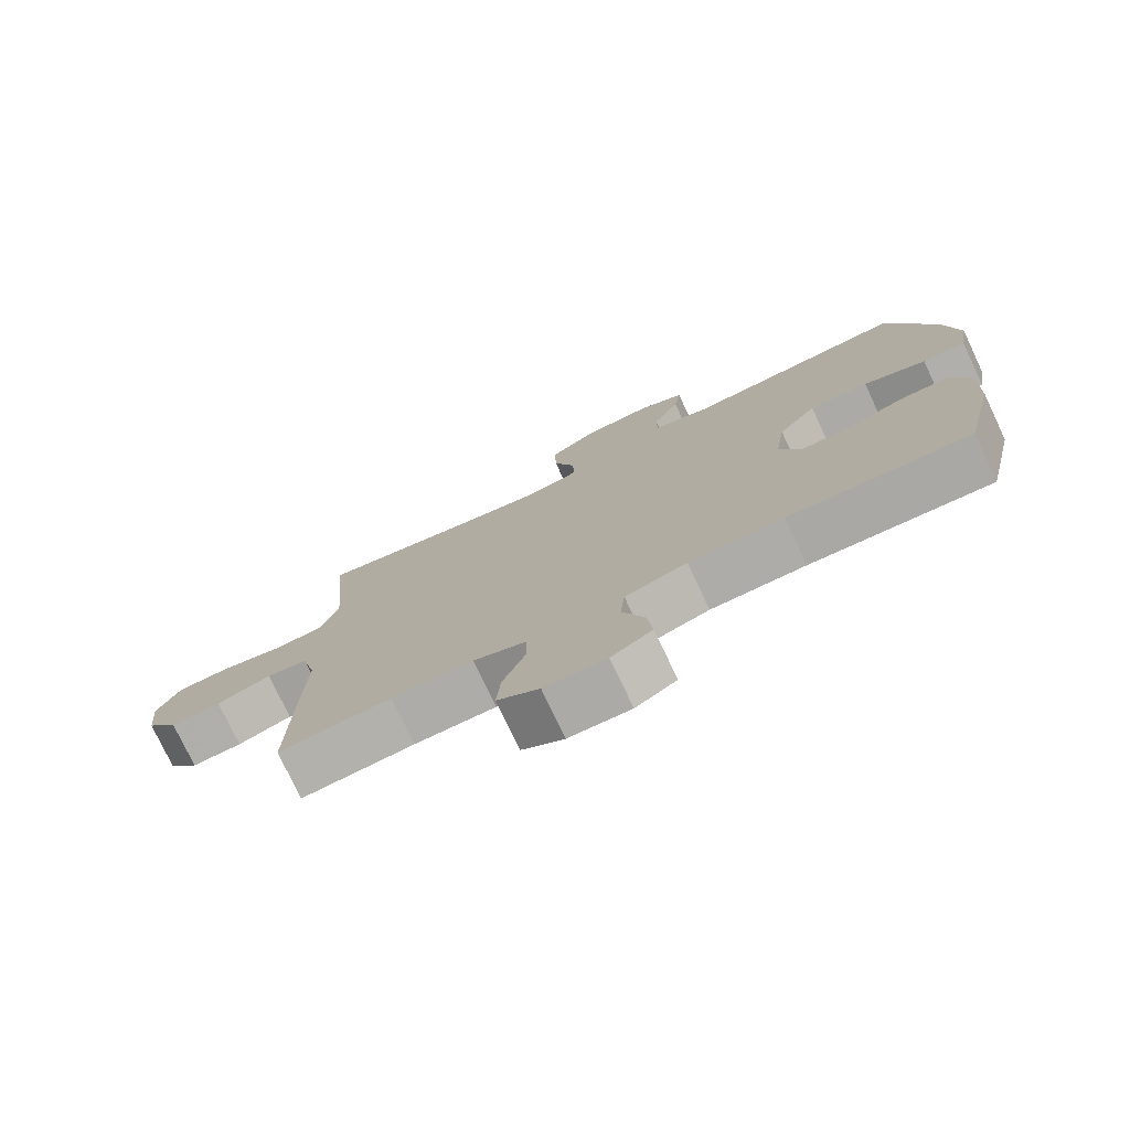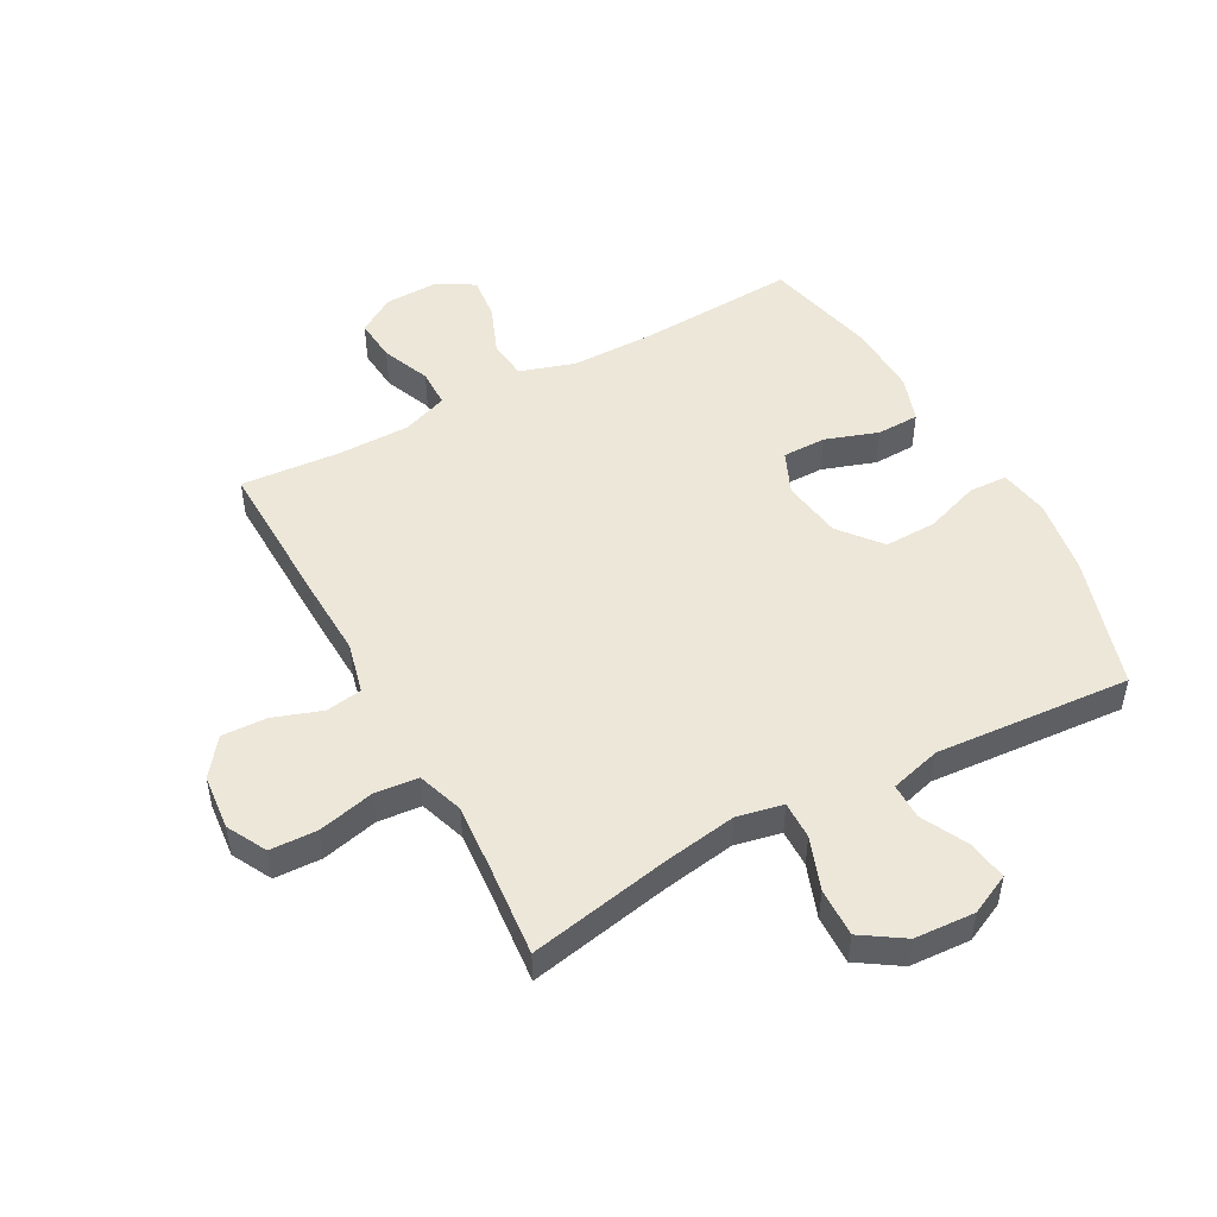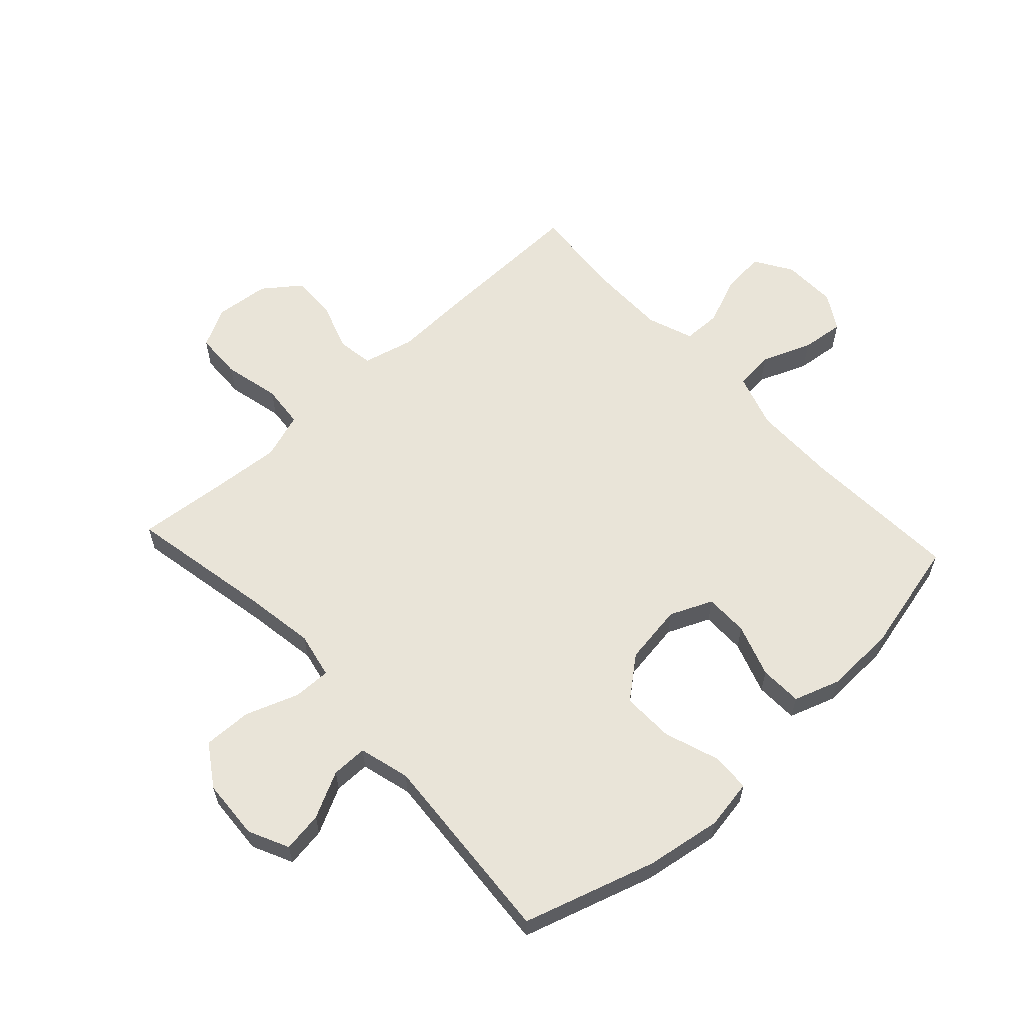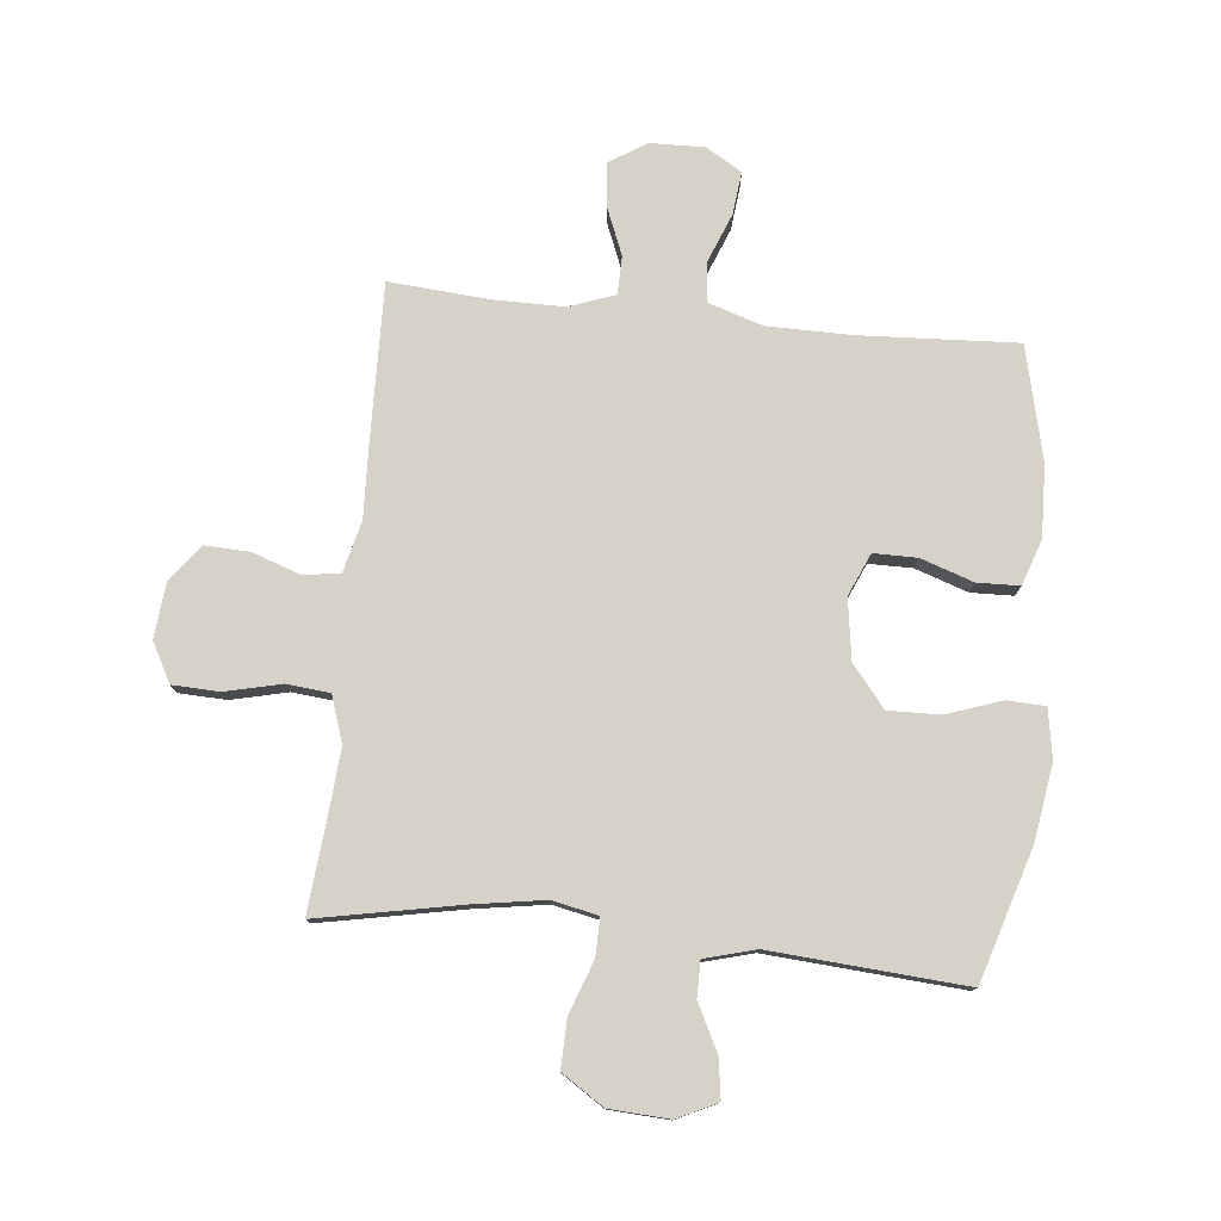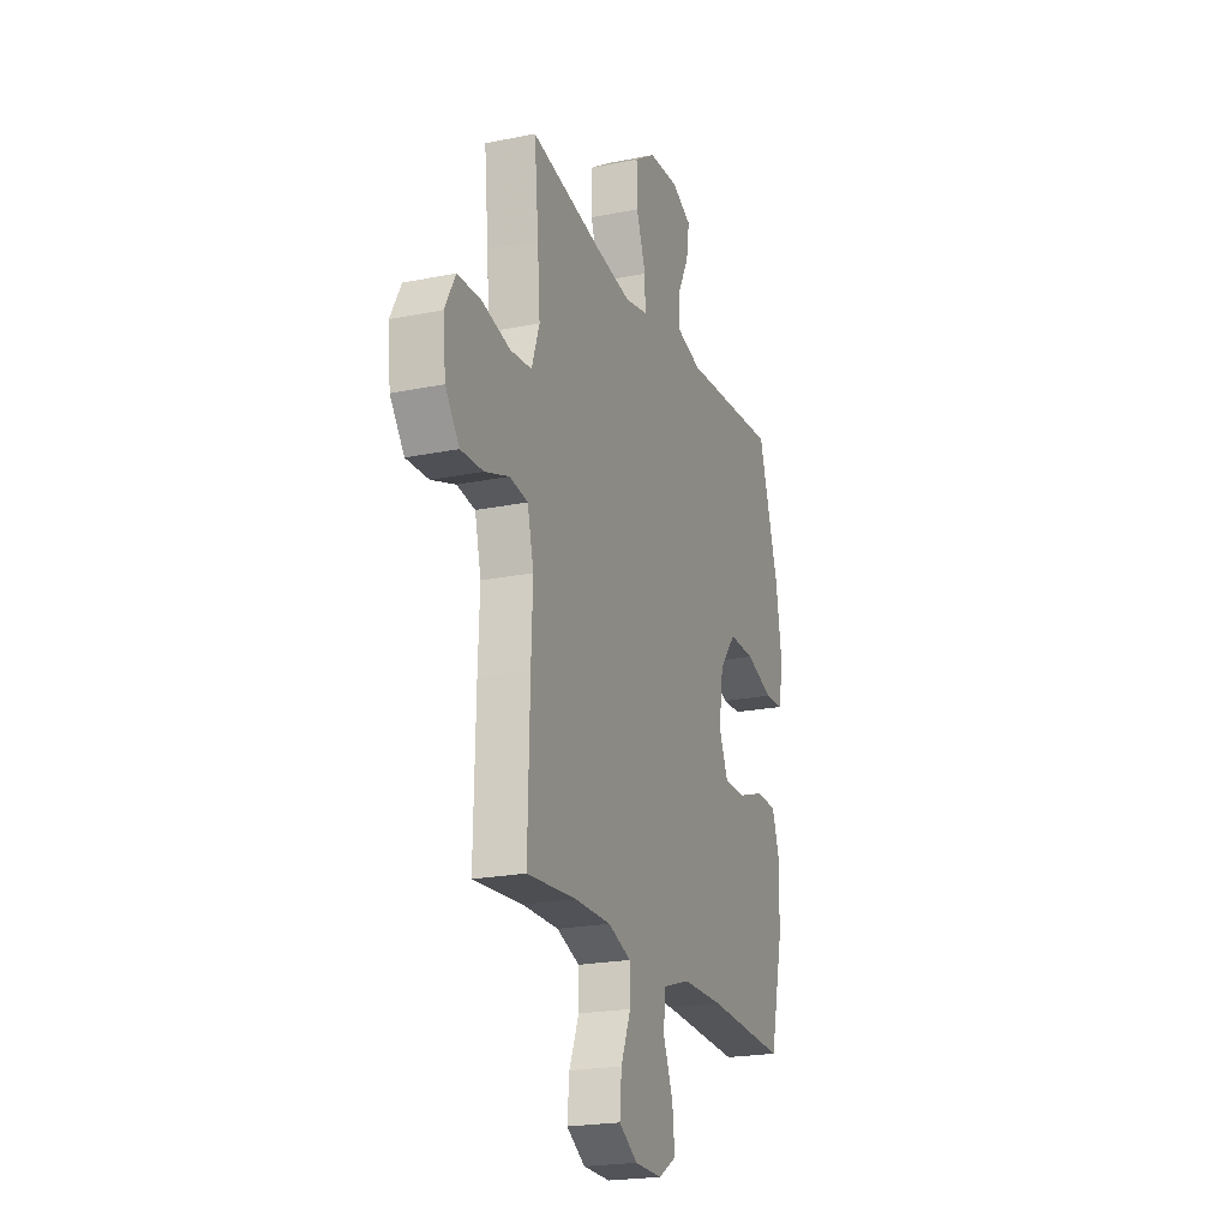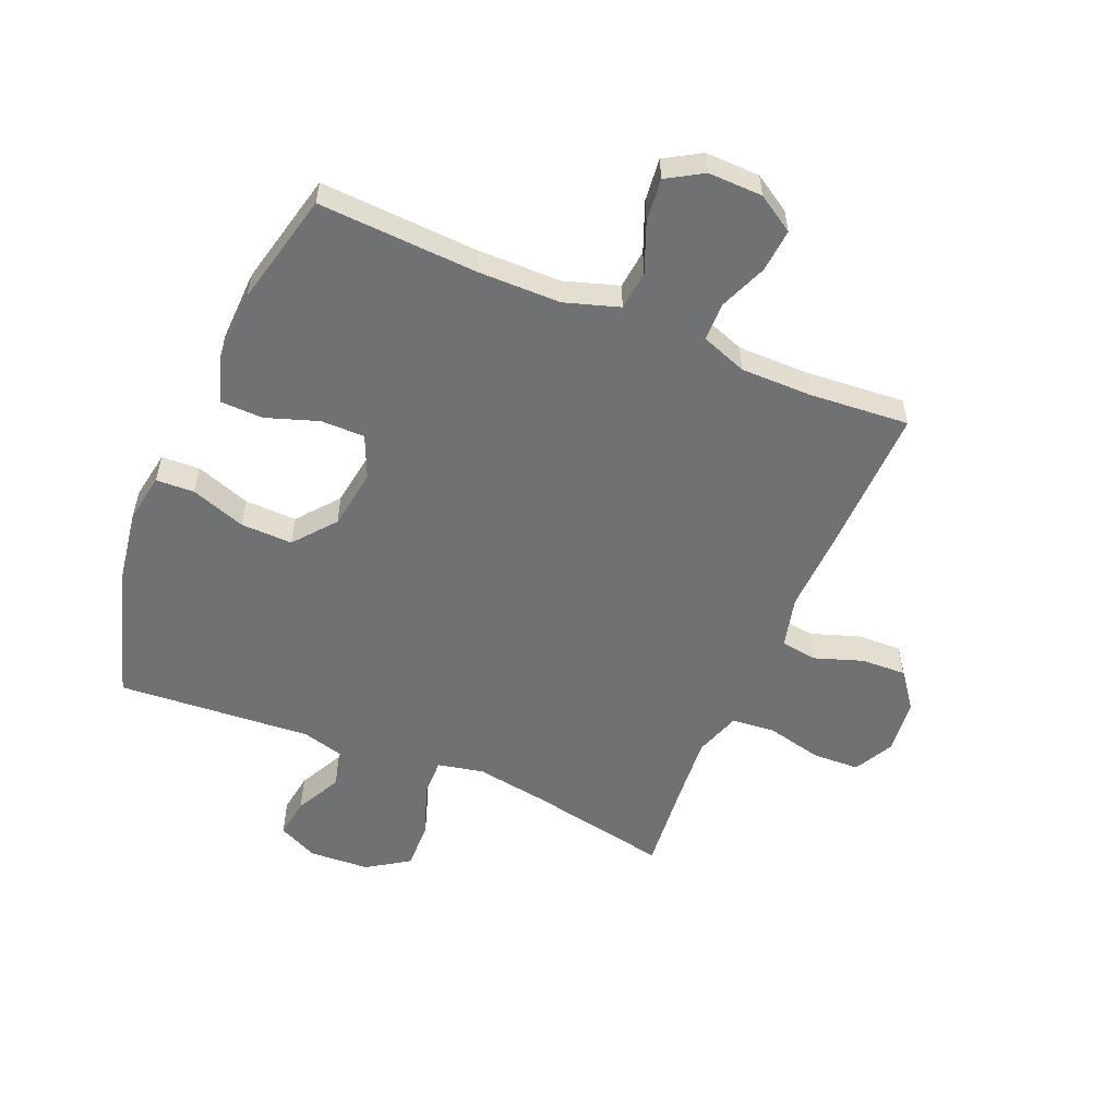
<metadata>
{"format":"obj","ext":"obj","renderer":"f3d","projection":"perspective","resolution":1024,"background":"white","views":[{"elev":-76.7,"azim":25.3,"up":"+Z"},{"elev":49.6,"azim":-28.6,"up":"+Y"},{"elev":60.1,"azim":47.3,"up":"+Y"},{"elev":77.8,"azim":5.8,"up":"+Y"},{"elev":-21.5,"azim":-70.2,"up":"+Z"},{"elev":-55.1,"azim":157.2,"up":"+Y"}]}
</metadata>
<code>
v 0.5 0.07 0.5
v 0.568 0.07 0.279
v 0.588 0.07 0.152
v 0.574 0.07 0.069
v 0.51 0.07 0.066
v 0.418 0.07 0.098
v 0.331 0.07 0.1
v 0.275 0.07 0.031
v 0.26 0.07 -0.07
v 0.291 0.07 -0.141
v 0.364 0.07 -0.141
v 0.452 0.07 -0.111
v 0.523 0.07 -0.113
v 0.549 0.07 -0.19
v 0.545 0.07 -0.309
v 0.5 0.07 -0.5
v 0.234 0.07 -0.486
v 0.095 0.07 -0.487
v 0.004 0.07 -0.516
v -0.003 0.07 -0.582
v 0.03 0.07 -0.665
v 0.038 0.07 -0.737
v -0.022 0.07 -0.773
v -0.113 0.07 -0.771
v -0.175 0.07 -0.732
v -0.169 0.07 -0.66
v -0.136 0.07 -0.579
v -0.137 0.07 -0.515
v -0.214 0.07 -0.487
v -0.334 0.07 -0.487
v -0.5 0.07 -0.5
v -0.494 0.07 -0.244
v -0.489 0.07 -0.114
v -0.51 0.07 -0.028
v -0.571 0.07 -0.019
v -0.652 0.07 -0.047
v -0.727 0.07 -0.05
v -0.774 0.07 0.012
v -0.783 0.07 0.104
v -0.748 0.07 0.17
v -0.669 0.07 0.173
v -0.575 0.07 0.151
v -0.503 0.07 0.158
v -0.477 0.07 0.235
v -0.486 0.07 0.35
v -0.5 0.07 0.5
v -0.262 0.07 0.454
v -0.142 0.07 0.435
v -0.065 0.07 0.451
v -0.066 0.07 0.514
v -0.098 0.07 0.602
v -0.1 0.07 0.683
v -0.03 0.07 0.729
v 0.071 0.07 0.735
v 0.138 0.07 0.703
v 0.128 0.07 0.636
v 0.089 0.07 0.559
v 0.089 0.07 0.499
v 0.174 0.07 0.476
v 0.5 0 0.5
v 0.568 0 0.279
v 0.588 0 0.152
v 0.574 0 0.069
v 0.51 0 0.066
v 0.418 0 0.098
v 0.331 0 0.1
v 0.275 0 0.031
v 0.26 0 -0.07
v 0.291 0 -0.141
v 0.364 0 -0.141
v 0.452 0 -0.111
v 0.523 0 -0.113
v 0.549 0 -0.19
v 0.545 0 -0.309
v 0.5 0 -0.5
v 0.234 0 -0.486
v 0.095 0 -0.487
v 0.004 0 -0.516
v -0.003 0 -0.582
v 0.03 0 -0.665
v 0.038 0 -0.737
v -0.022 0 -0.773
v -0.113 0 -0.771
v -0.175 0 -0.732
v -0.169 0 -0.66
v -0.136 0 -0.579
v -0.137 0 -0.515
v -0.214 0 -0.487
v -0.334 0 -0.487
v -0.5 0 -0.5
v -0.494 0 -0.244
v -0.489 0 -0.114
v -0.51 0 -0.028
v -0.571 0 -0.019
v -0.652 0 -0.047
v -0.727 0 -0.05
v -0.774 0 0.012
v -0.783 0 0.104
v -0.748 0 0.17
v -0.669 0 0.173
v -0.575 0 0.151
v -0.503 0 0.158
v -0.477 0 0.235
v -0.486 0 0.35
v -0.5 0 0.5
v -0.262 0 0.454
v -0.142 0 0.435
v -0.065 0 0.451
v -0.066 0 0.514
v -0.098 0 0.602
v -0.1 0 0.683
v -0.03 0 0.729
v 0.071 0 0.735
v 0.138 0 0.703
v 0.128 0 0.636
v 0.089 0 0.559
v 0.089 0 0.499
v 0.174 0 0.476
f 54 55 56 57
f 54 57 58
f 53 54 58
f 50 51 52 53
f 49 50 53 58
f 45 46 47
f 44 45 47 48
f 43 44 48 49
f 39 40 41 42
f 39 42 43
f 38 39 43
f 35 36 37 38
f 34 35 38 43
f 33 34 43 49
f 30 31 32 33
f 29 30 33 49
f 24 25 26 27
f 24 27 28
f 23 24 28
f 20 21 22 23
f 20 23 28
f 19 20 28
f 18 19 28 29
f 14 15 16 17
f 11 12 13 14
f 10 11 14 17
f 9 10 17 18
f 3 4 5 6
f 3 6 7
f 59 1 2 3
f 59 3 7
f 58 59 7 8
f 18 29 49 58
f 8 9 18 58
f 116 115 114 113
f 117 116 113
f 117 113 112
f 112 111 110 109
f 117 112 109 108
f 106 105 104
f 107 106 104 103
f 108 107 103 102
f 101 100 99 98
f 102 101 98
f 102 98 97
f 97 96 95 94
f 102 97 94 93
f 108 102 93 92
f 92 91 90 89
f 108 92 89 88
f 86 85 84 83
f 87 86 83
f 87 83 82
f 82 81 80 79
f 87 82 79
f 87 79 78
f 88 87 78 77
f 76 75 74 73
f 73 72 71 70
f 76 73 70 69
f 77 76 69 68
f 65 64 63 62
f 66 65 62
f 62 61 60 118
f 66 62 118
f 67 66 118 117
f 117 108 88 77
f 117 77 68 67
f 1 60 61 2
f 2 61 62 3
f 3 62 63 4
f 4 63 64 5
f 5 64 65 6
f 6 65 66 7
f 7 66 67 8
f 8 67 68 9
f 9 68 69 10
f 10 69 70 11
f 11 70 71 12
f 12 71 72 13
f 13 72 73 14
f 14 73 74 15
f 15 74 75 16
f 16 75 76 17
f 17 76 77 18
f 18 77 78 19
f 19 78 79 20
f 20 79 80 21
f 21 80 81 22
f 22 81 82 23
f 23 82 83 24
f 24 83 84 25
f 25 84 85 26
f 26 85 86 27
f 27 86 87 28
f 28 87 88 29
f 29 88 89 30
f 30 89 90 31
f 31 90 91 32
f 32 91 92 33
f 33 92 93 34
f 34 93 94 35
f 35 94 95 36
f 36 95 96 37
f 37 96 97 38
f 38 97 98 39
f 39 98 99 40
f 40 99 100 41
f 41 100 101 42
f 42 101 102 43
f 43 102 103 44
f 44 103 104 45
f 45 104 105 46
f 46 105 106 47
f 47 106 107 48
f 48 107 108 49
f 49 108 109 50
f 50 109 110 51
f 51 110 111 52
f 52 111 112 53
f 53 112 113 54
f 54 113 114 55
f 55 114 115 56
f 56 115 116 57
f 57 116 117 58
f 58 117 118 59
f 59 118 60 1

</code>
